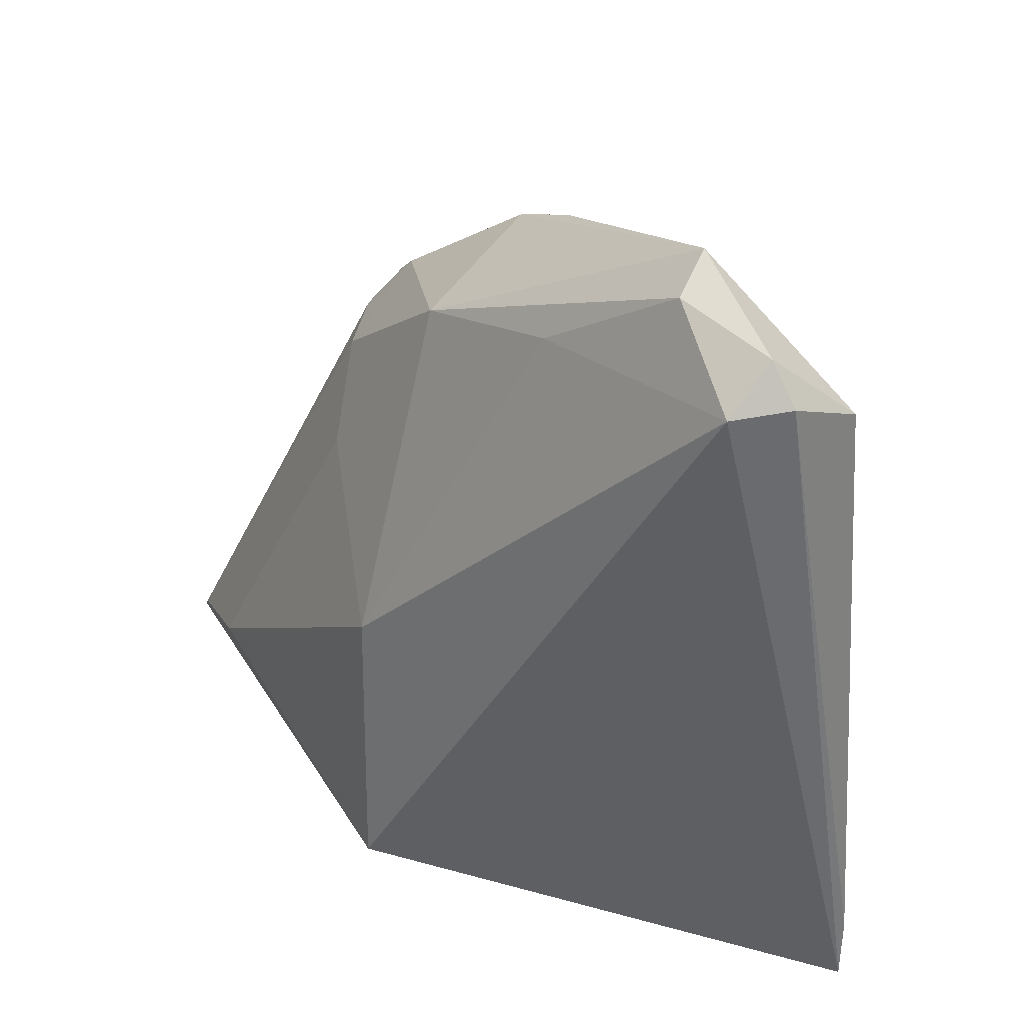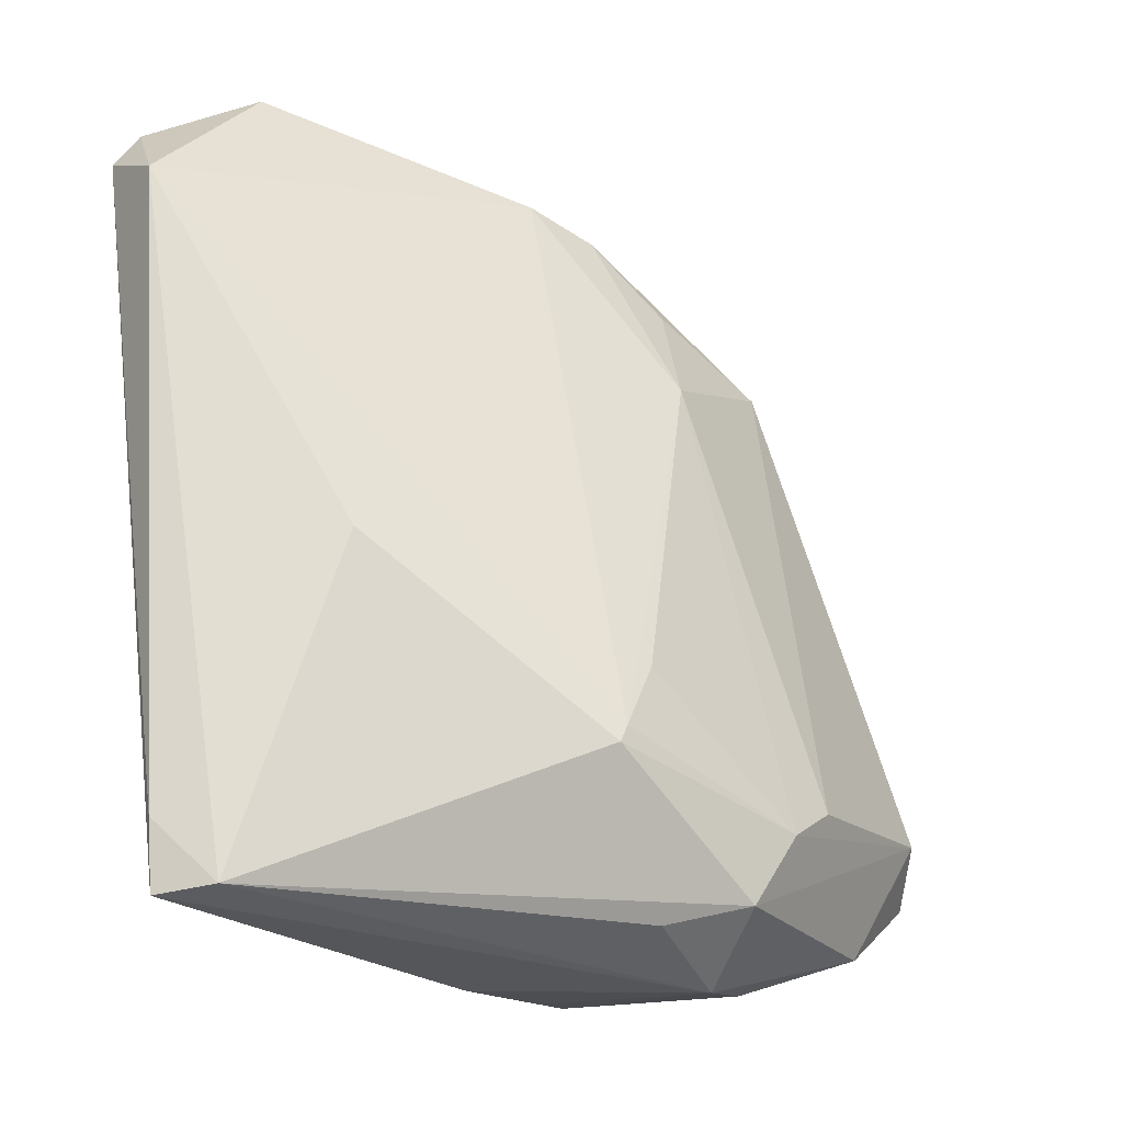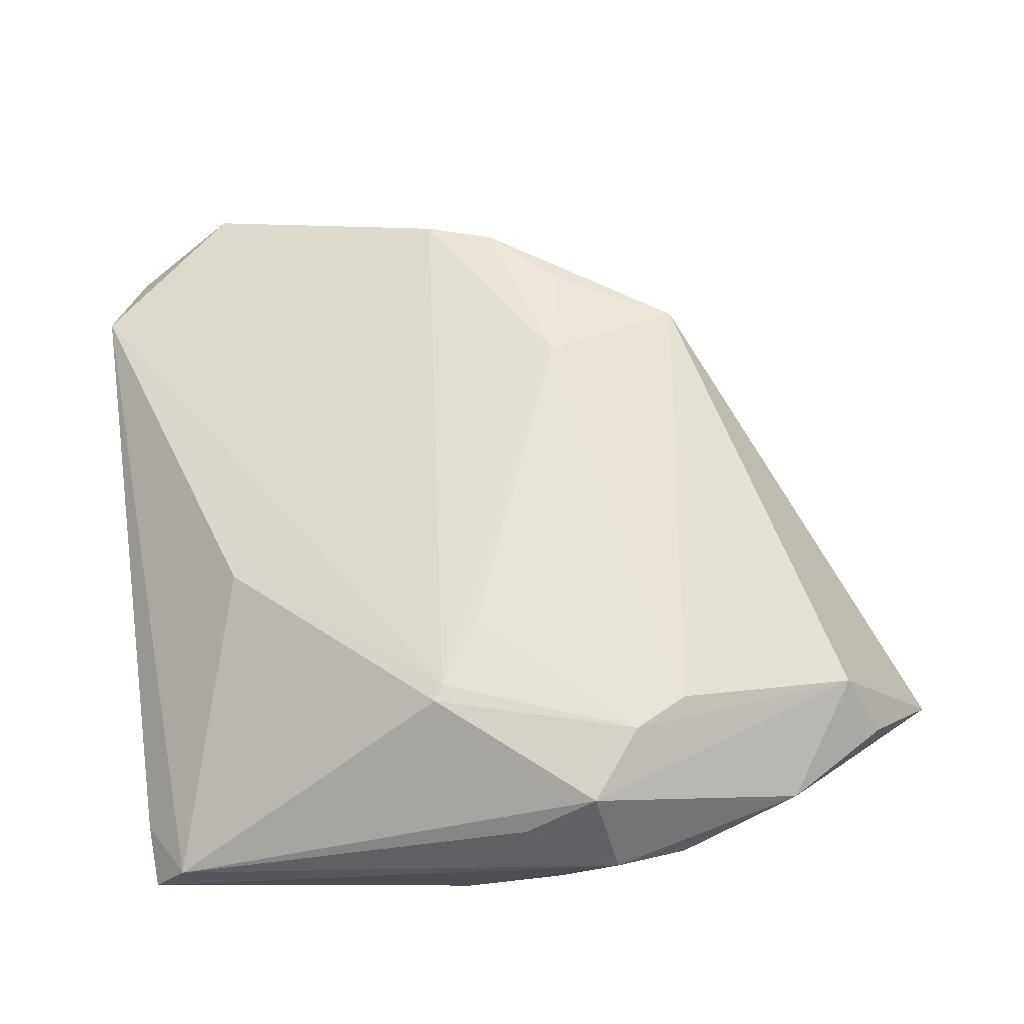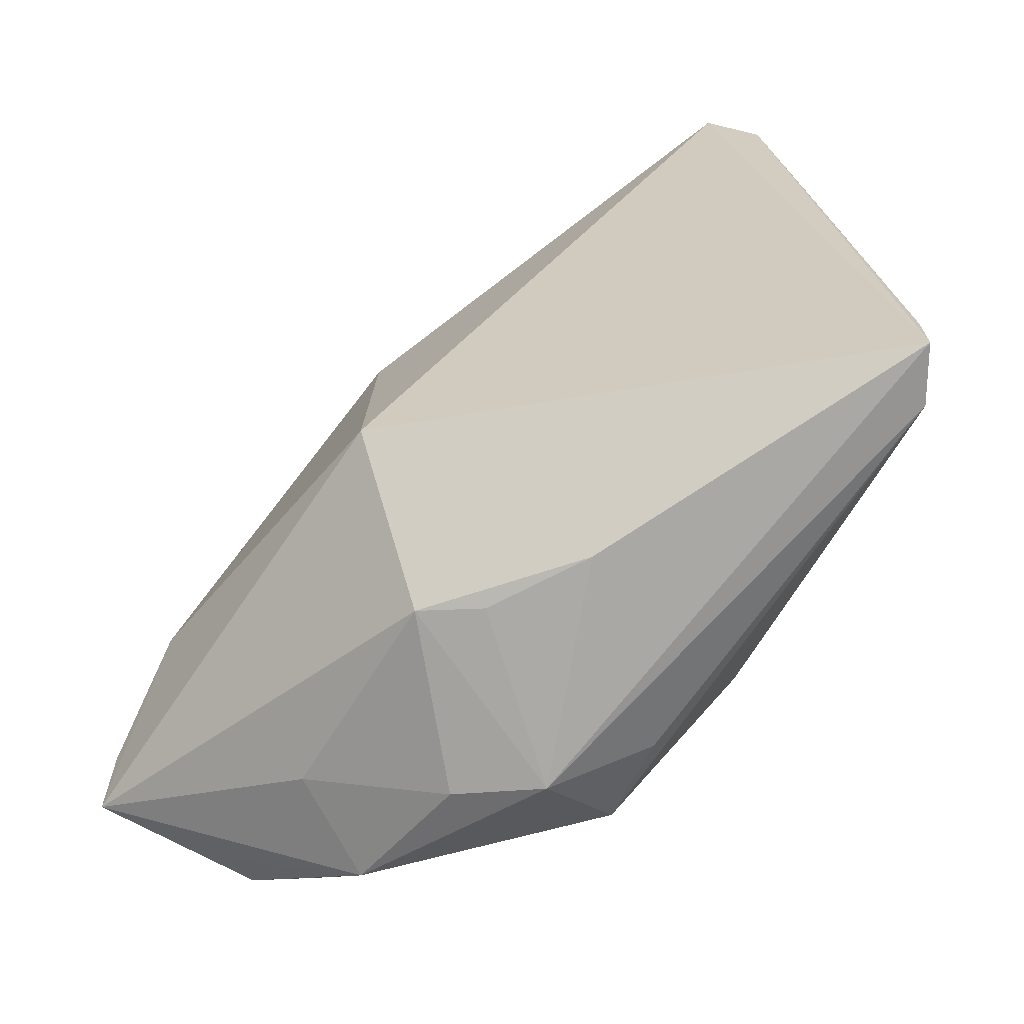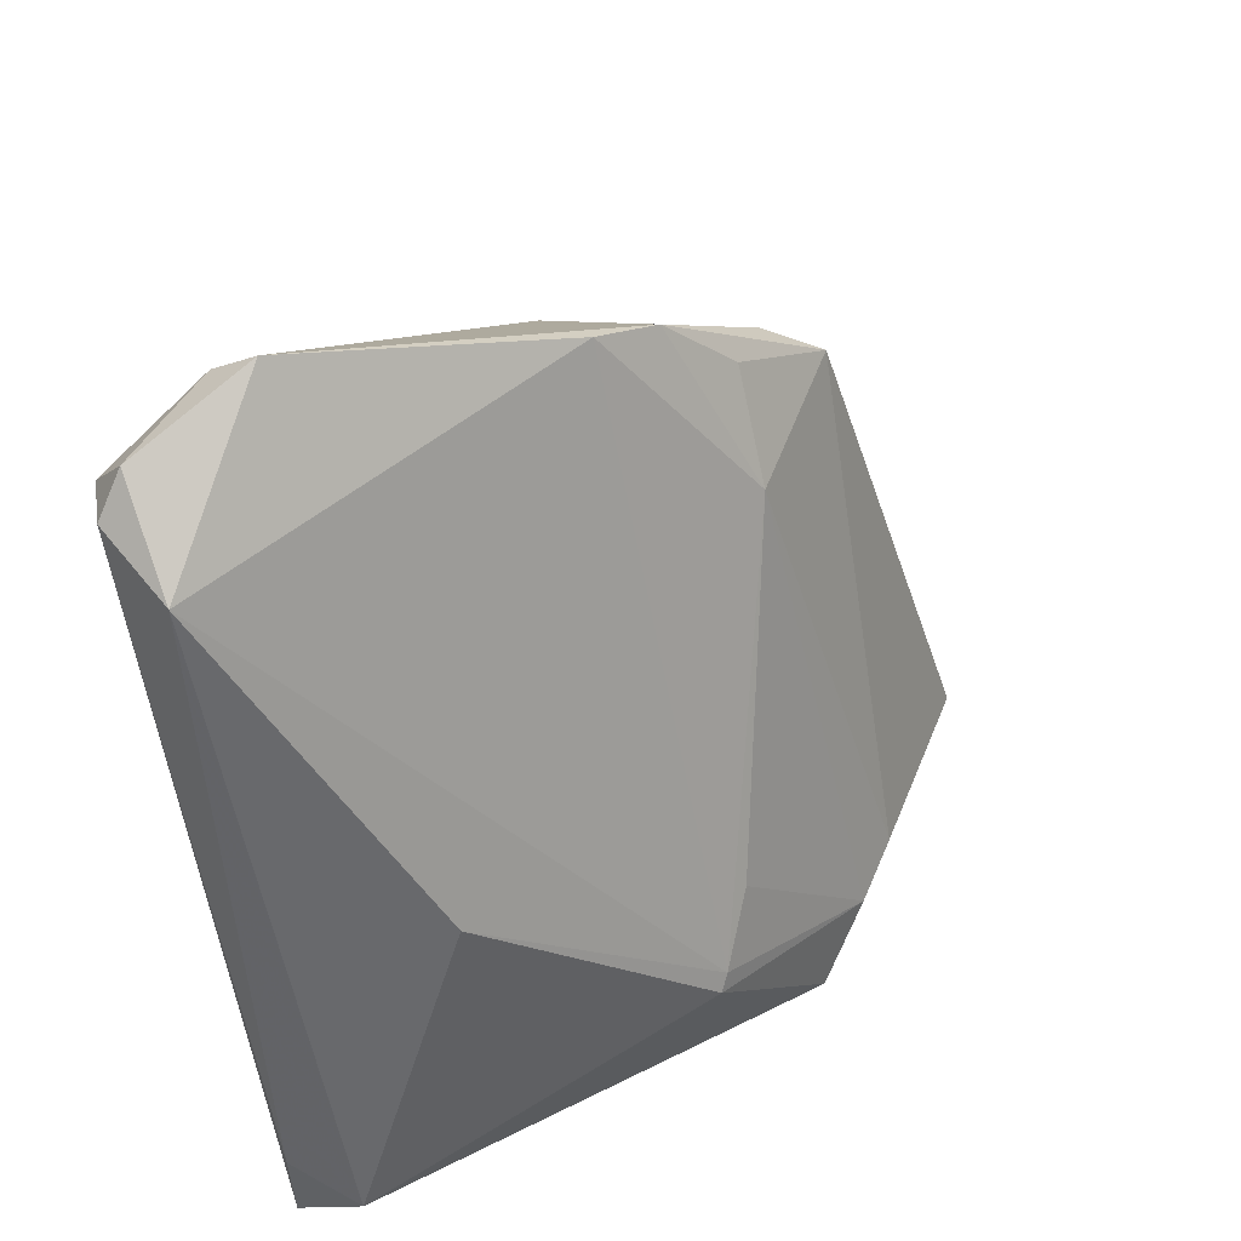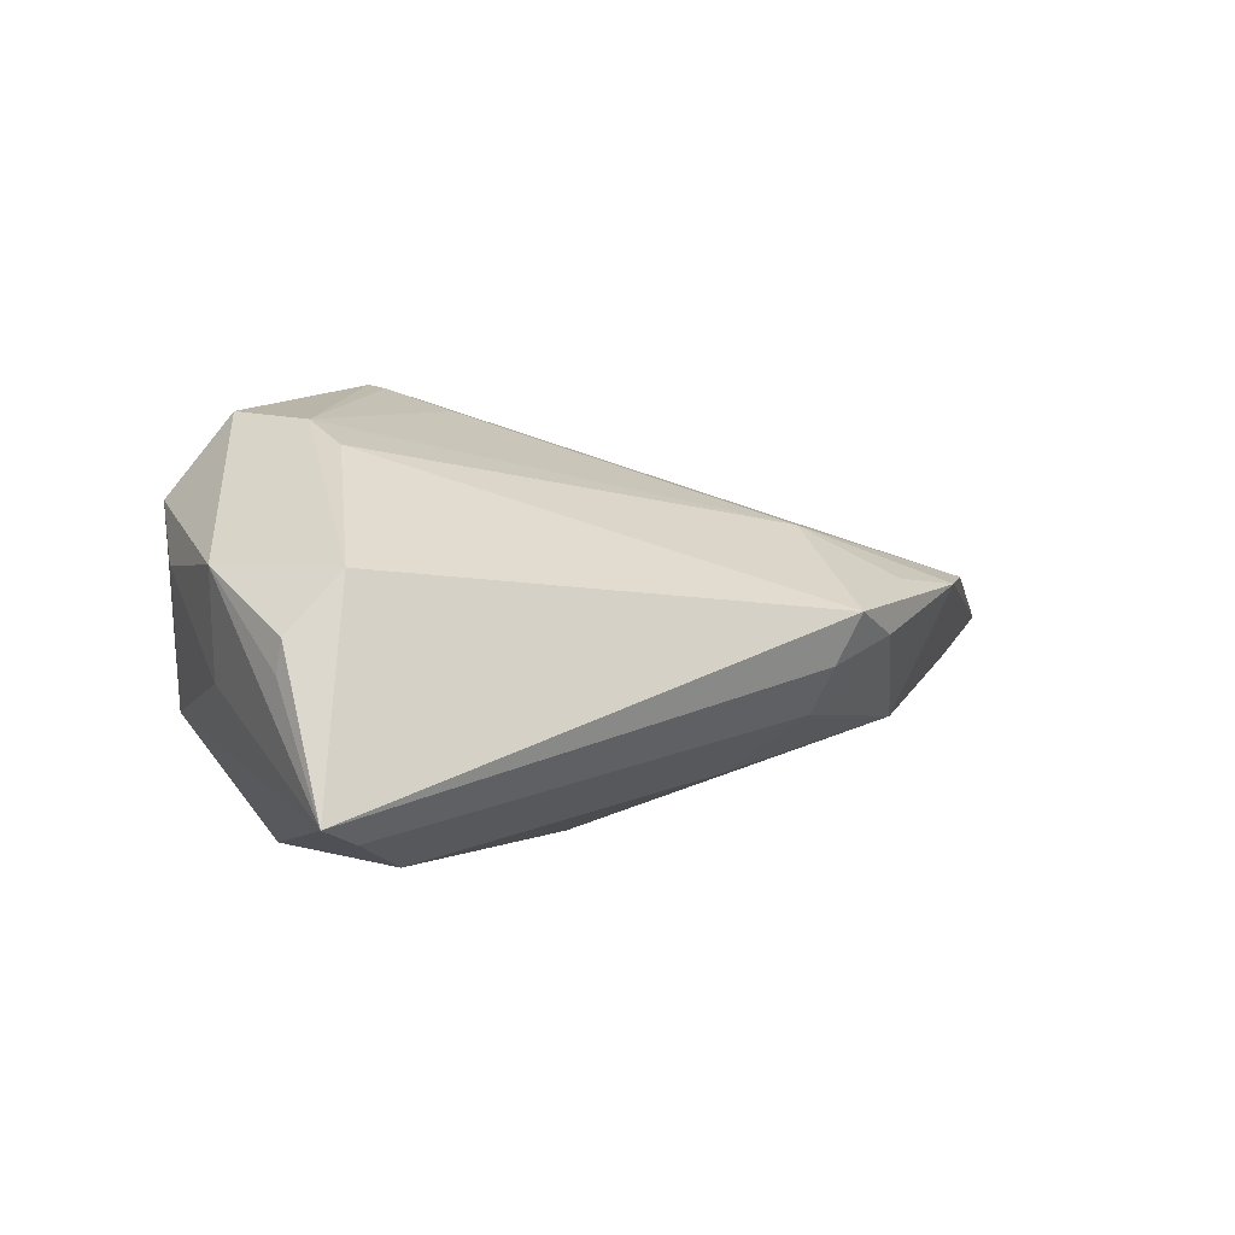
<metadata>
{"format":"obj","ext":"obj","renderer":"f3d","projection":"perspective","resolution":1024,"background":"white","views":[{"elev":30.3,"azim":-136.9,"up":"+Y"},{"elev":-17.4,"azim":-39.5,"up":"+Y"},{"elev":78.3,"azim":-7.1,"up":"+Z"},{"elev":-75.1,"azim":-143.3,"up":"+Y"},{"elev":42.5,"azim":-48.9,"up":"+Y"},{"elev":13.5,"azim":84.4,"up":"+Z"}]}
</metadata>
<code>
v -0.04006 -0.03172 0.008266
v 0.02912 0.02876 0.001543
v 0.002043 -0.03272 0.02079
v 0.01521 0.03805 0.007179
v 0.0208 -0.03676 0.0114
v -0.04398 -0.03258 0.003089
v 0.02236 -0.01957 0.02352
v -0.03944 0.04503 -0.01718
v -0.0008185 -0.007825 0.02298
v 0.04007 -0.01475 -0.0143
v 0.03481 -0.03213 0.01442
v 0.007166 0.0456 0.004636
v 0.006836 -0.02753 -0.02235
v 0.006949 0.003659 -0.02195
v 0.03315 -0.03202 0.002424
v 0.04659 -0.02514 0.01015
v 0.01241 -0.03772 0.0164
v 0.0234 0.0354 0.003229
v 0.0119 -0.03696 -0.006138
v -0.02963 0.05315 -0.01273
v -0.0005851 0.0481 0.003625
v 0.01037 -0.03045 0.02511
v -0.02972 0.00307 0.01319
v 0.043 -0.01924 0.01568
v 0.00709 0.03893 -0.009998
v -0.01259 0.04332 -0.01331
v 0.01294 0.02736 0.01265
v -0.04438 0.0422 -0.003233
v -0.04438 -0.02524 0.002829
v 0.0555 -0.02192 -0.005333
v 0.04692 -0.0257 0.006635
v 0.02109 0.01838 -0.01175
v -0.0436 0.04573 -0.01212
v 0.006056 -0.03737 -0.002272
v -0.006733 -0.01669 0.02511
v -0.04052 0.05003 -0.01205
v 0.05188 -0.01868 -0.00801
v -0.005415 -0.0373 -0.0002591
v 0.02593 0.02681 -0.004274
v 0.01626 -0.02271 0.02511
v -0.02851 0.05639 -0.007823
v -0.005637 -0.01487 0.02485
v 0.02887 0.03157 0.007028
f 19 13 30
f 30 43 24
f 8 14 13
f 8 6 33
f 13 6 8
f 30 13 10
f 13 14 10
f 17 19 5
f 17 6 38
f 38 6 13
f 13 19 38
f 7 24 43
f 30 10 37
f 15 19 30
f 15 5 19
f 17 5 11
f 11 15 30
f 5 15 11
f 34 19 17
f 17 38 34
f 34 38 19
f 27 7 43
f 1 6 17
f 17 3 1
f 35 1 22
f 22 1 3
f 22 3 17
f 17 11 22
f 22 11 24
f 30 24 16
f 24 11 16
f 21 27 12
f 12 41 21
f 42 27 21
f 36 8 33
f 28 36 33
f 41 36 28
f 21 41 28
f 28 42 21
f 41 12 25
f 31 11 30
f 30 16 31
f 31 16 11
f 4 27 43
f 43 12 4
f 4 12 27
f 27 42 9
f 8 36 20
f 20 36 41
f 41 25 20
f 23 1 35
f 35 42 23
f 42 28 23
f 23 28 1
f 6 1 29
f 1 28 29
f 33 6 29
f 29 28 33
f 32 10 14
f 14 25 32
f 32 37 10
f 7 27 40
f 27 9 40
f 40 9 42
f 40 42 35
f 35 22 40
f 24 7 40
f 40 22 24
f 26 25 14
f 26 20 25
f 14 8 26
f 8 20 26
f 39 32 25
f 37 32 39
f 18 39 25
f 18 12 43
f 18 25 12
f 2 18 43
f 39 18 2
f 2 43 30
f 30 37 2
f 37 39 2

</code>
